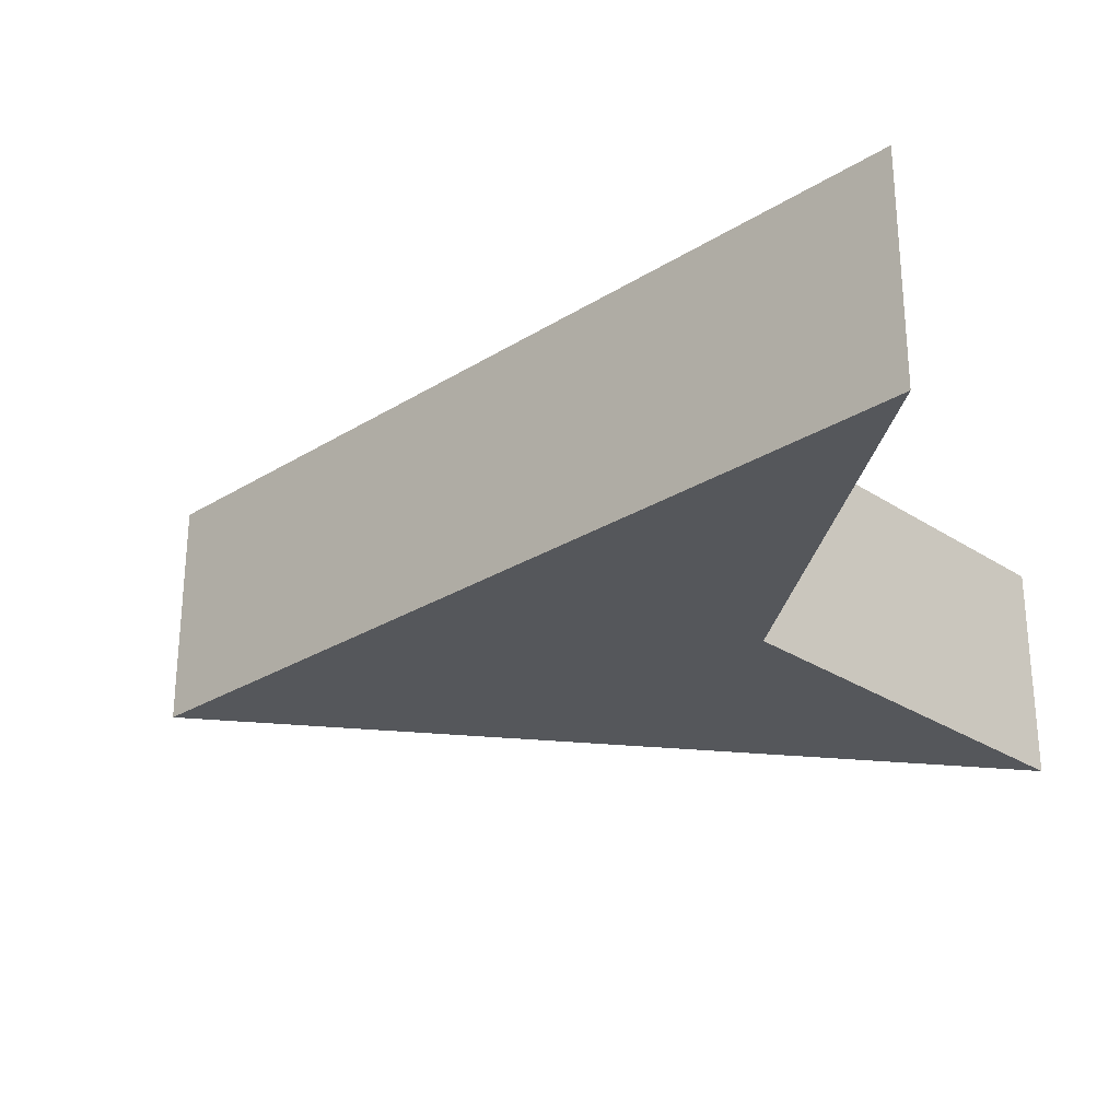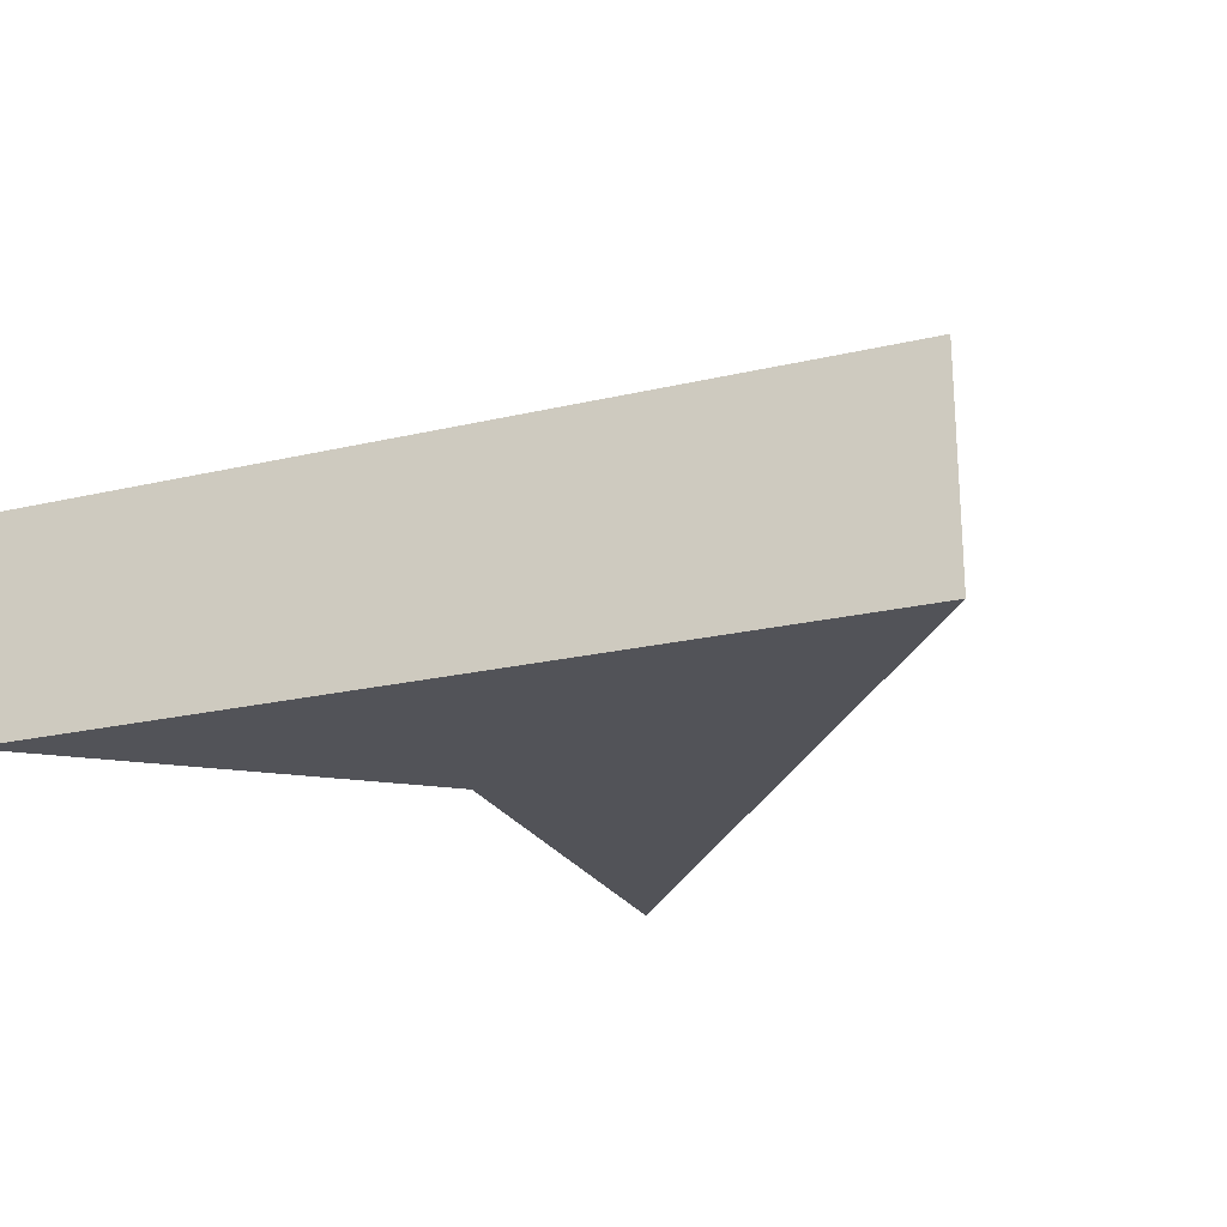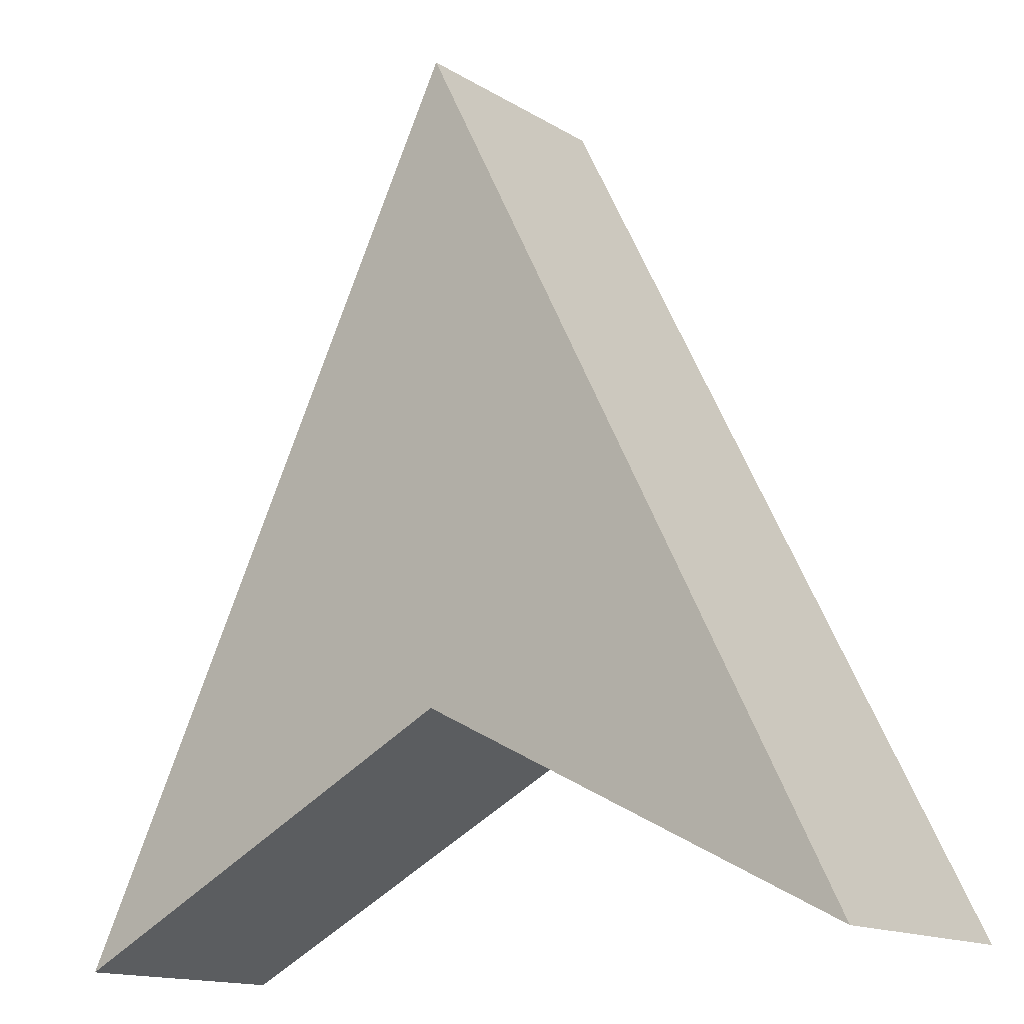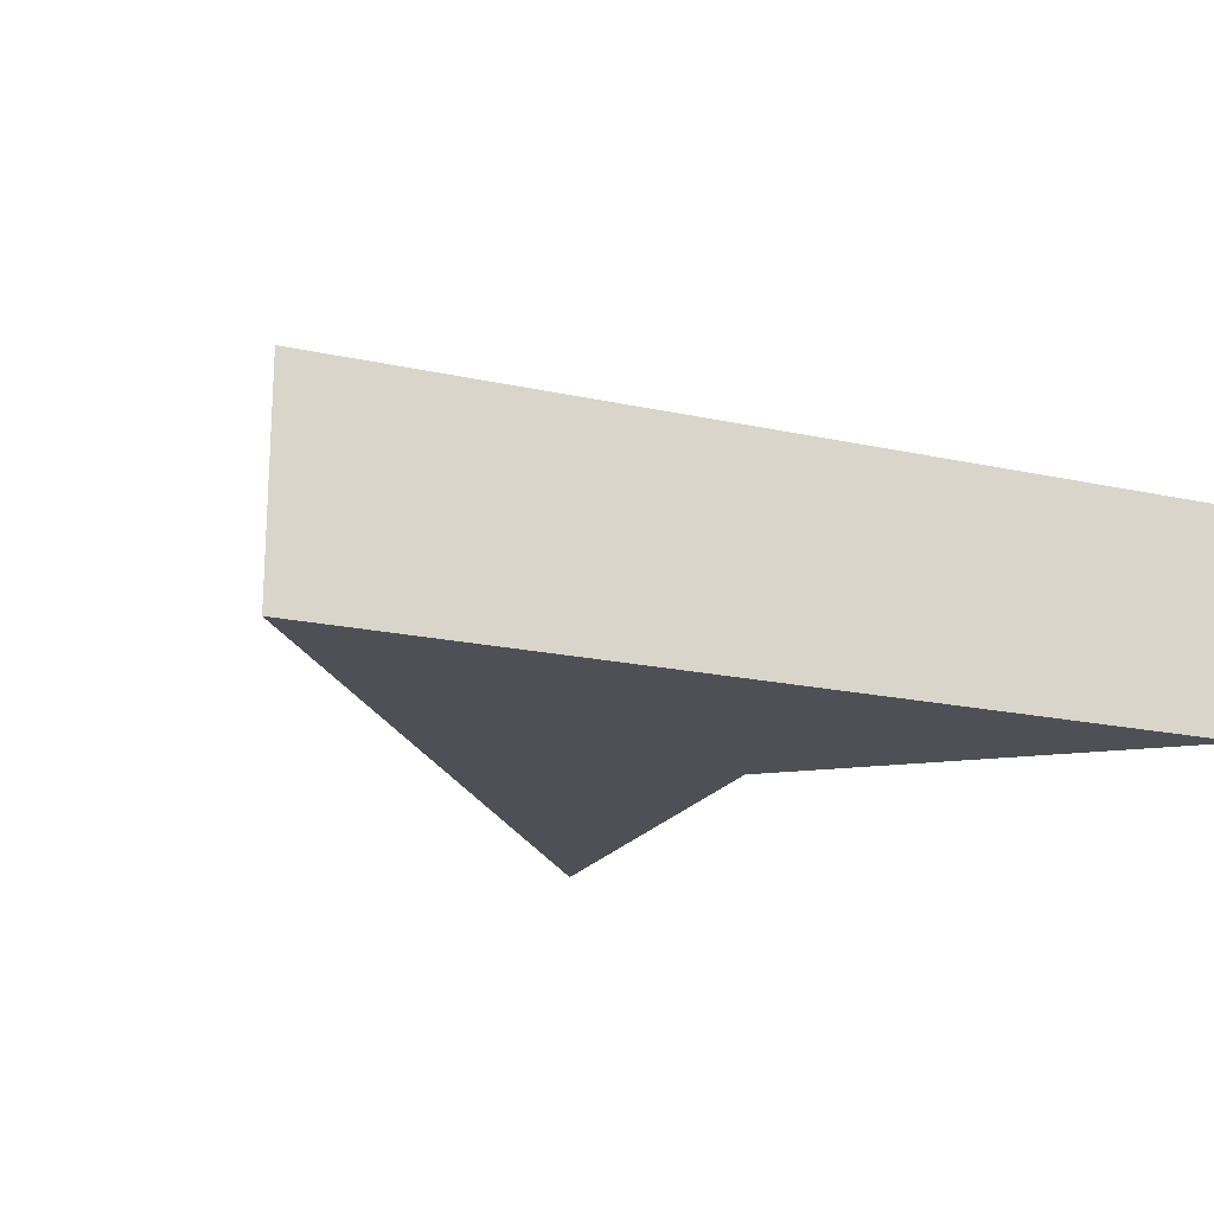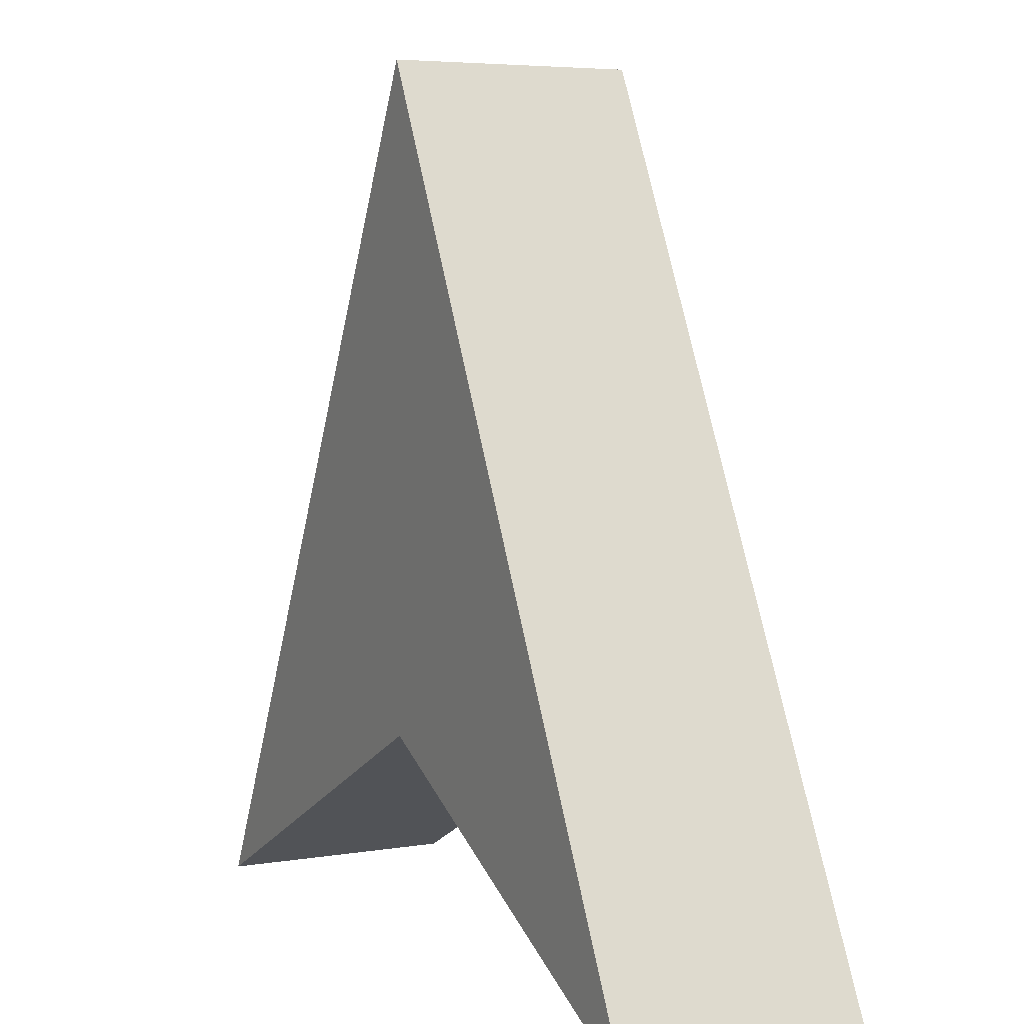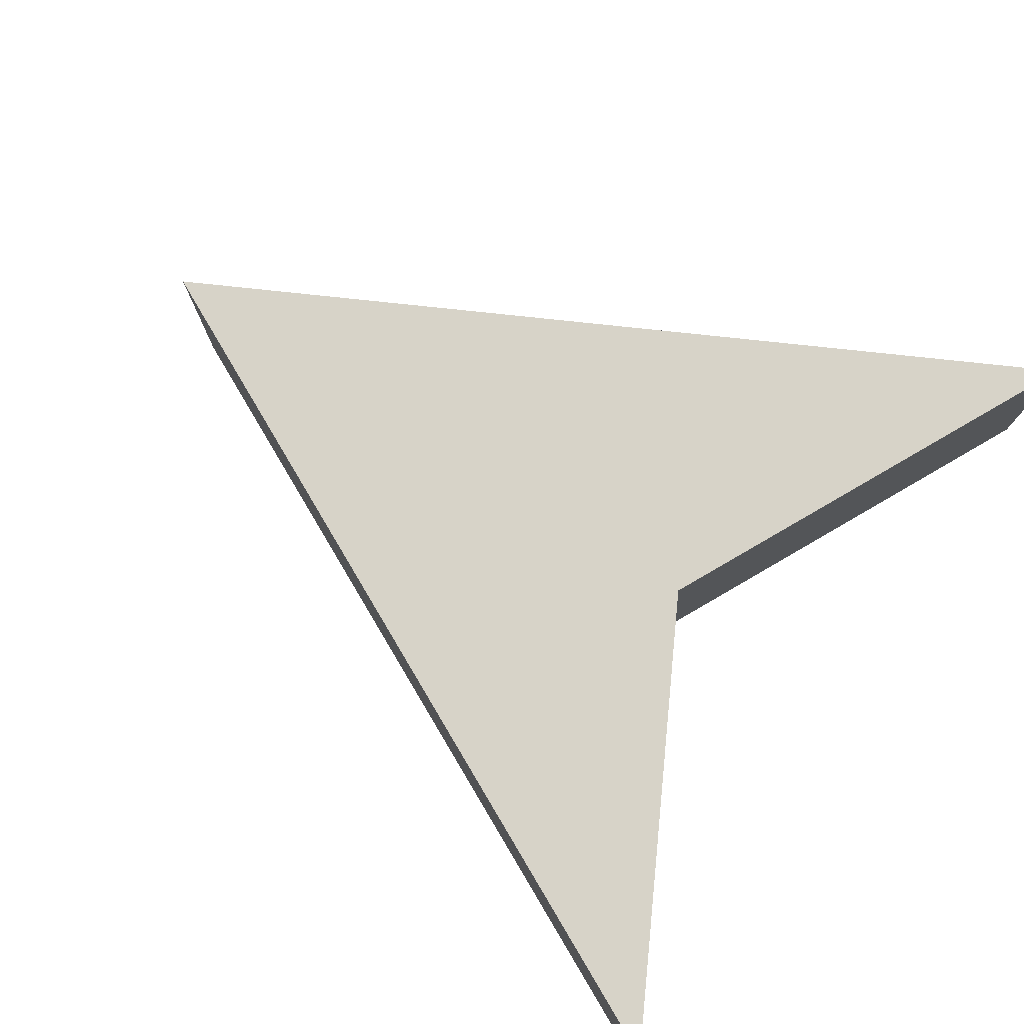
<metadata>
{"format":"obj","ext":"obj","renderer":"f3d","projection":"perspective","resolution":1024,"background":"white","views":[{"elev":-27.0,"azim":107.4,"up":"+Y"},{"elev":-22.7,"azim":-41.5,"up":"+Y"},{"elev":-14.6,"azim":37.6,"up":"+Z"},{"elev":-19.3,"azim":40.9,"up":"+Y"},{"elev":5.4,"azim":-117.6,"up":"+Z"},{"elev":77.1,"azim":122.7,"up":"+Y"}]}
</metadata>
<code>
o DefaultCube
v 0 -0.4 0.7172
v 0 -0 0.7172
v 0.7071 -0.4 -0.697
v 0.7071 -0 -0.697
v -0.7071 -0.4 -0.697
v -0.7071 -0 -0.697
v 0 -0.4 -0.3356
v 0 -0 -0.3356
f 1 7 3
f 3 8 4
f 7 6 8
f 2 8 6
f 1 4 2
f 5 2 6
f 1 5 7
f 3 7 8
f 7 5 6
f 2 4 8
f 1 3 4
f 5 1 2

</code>
